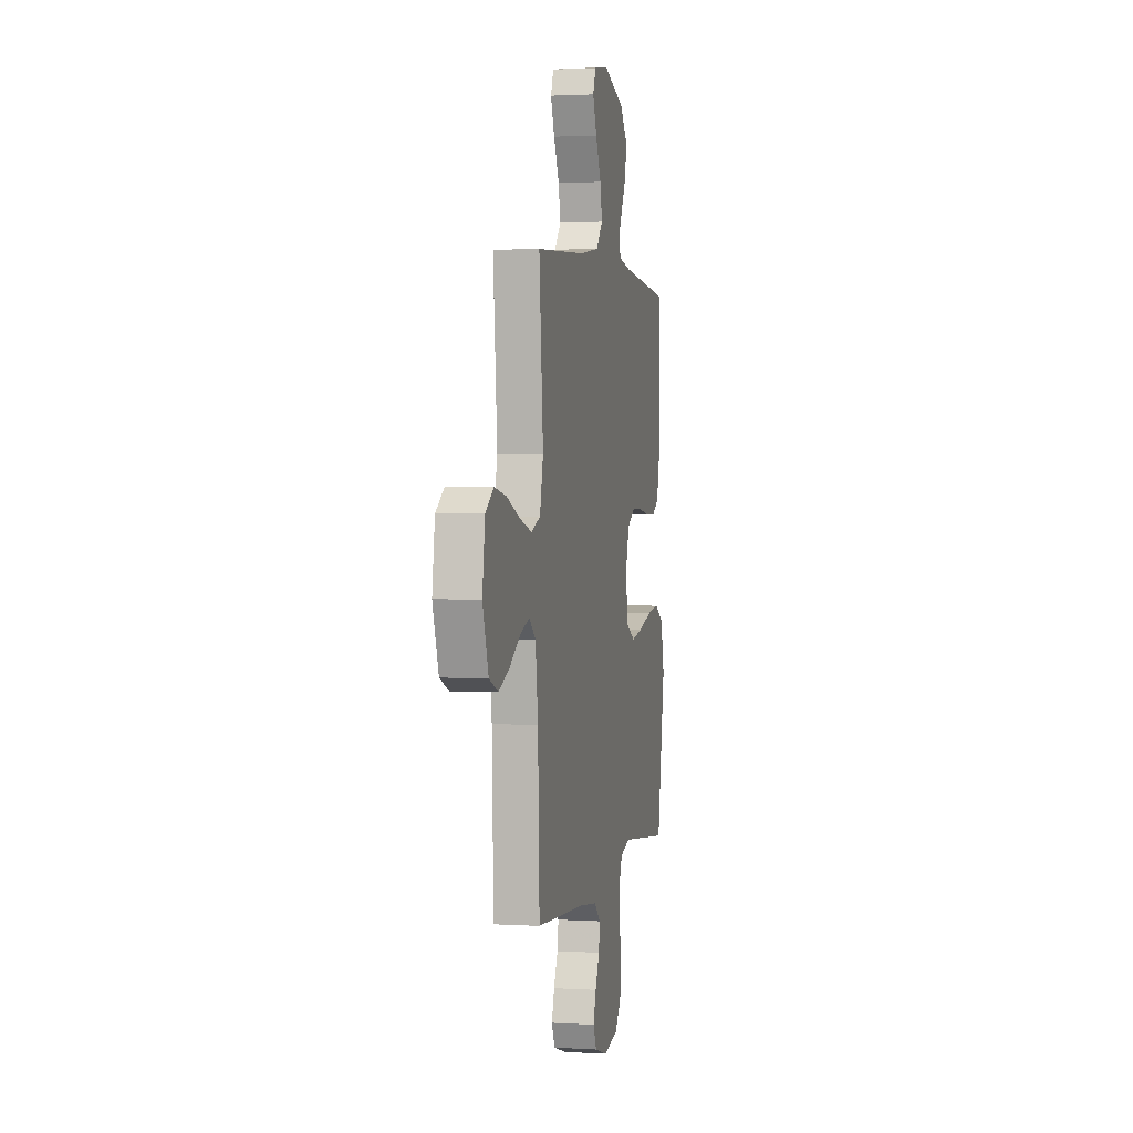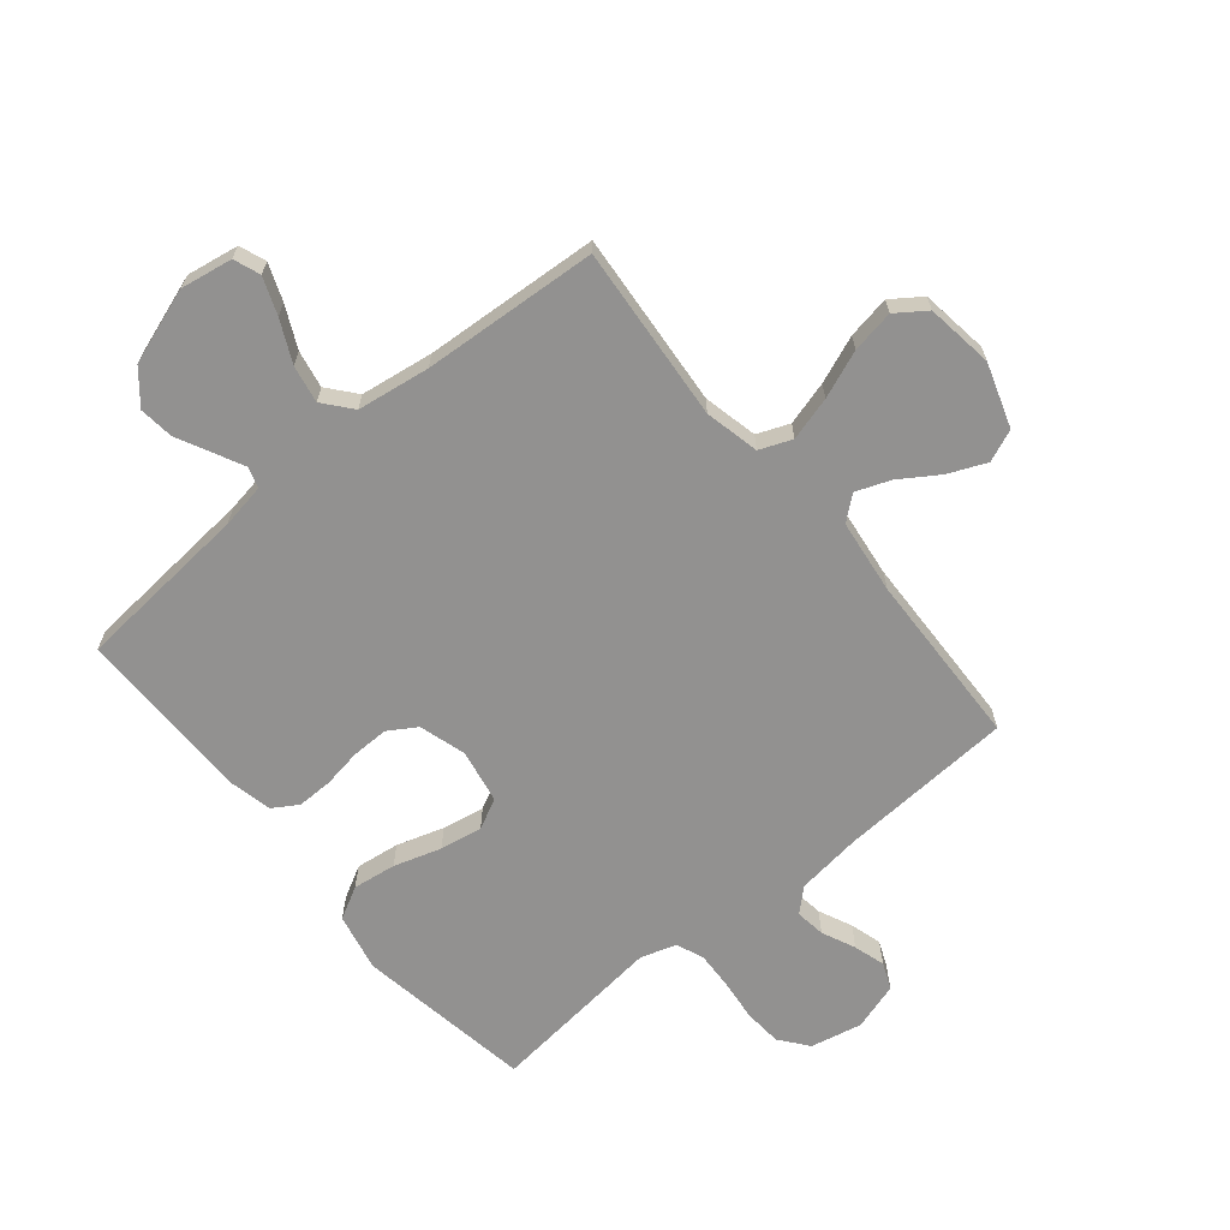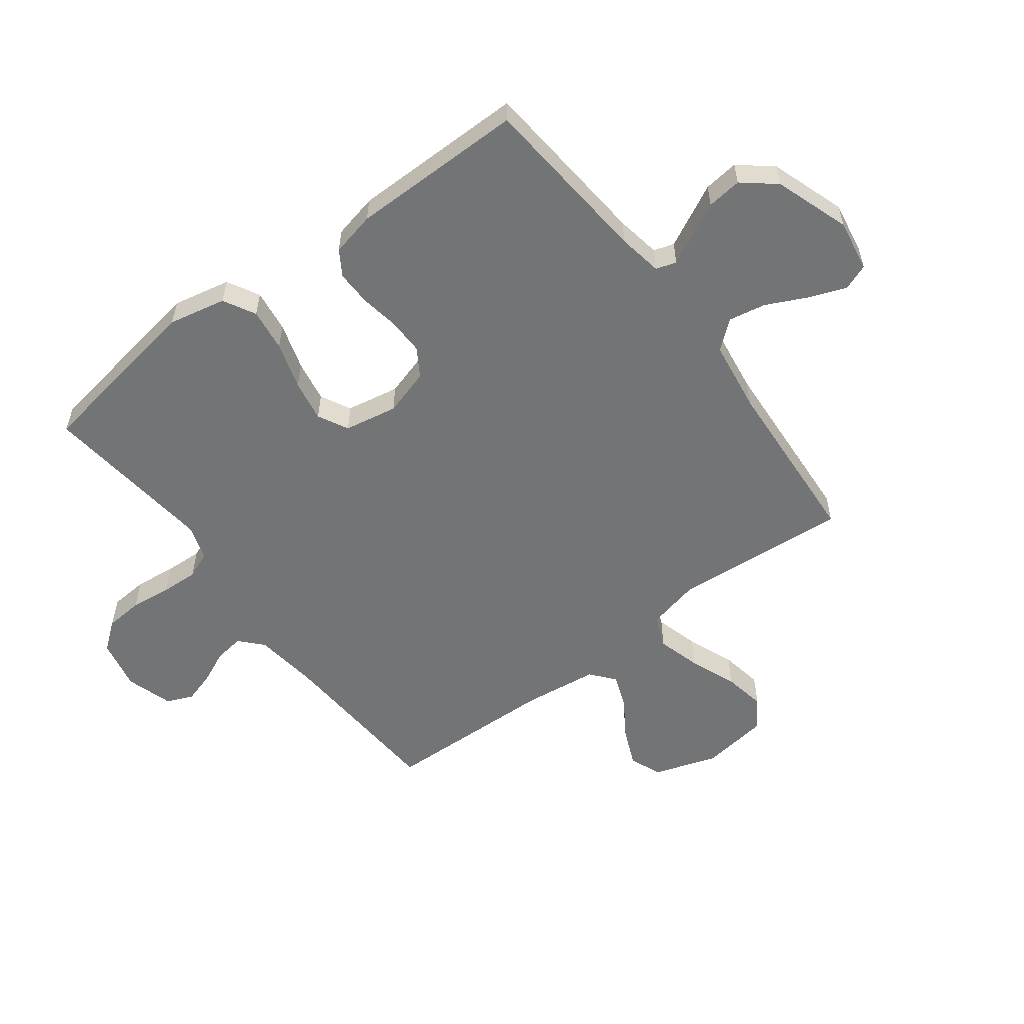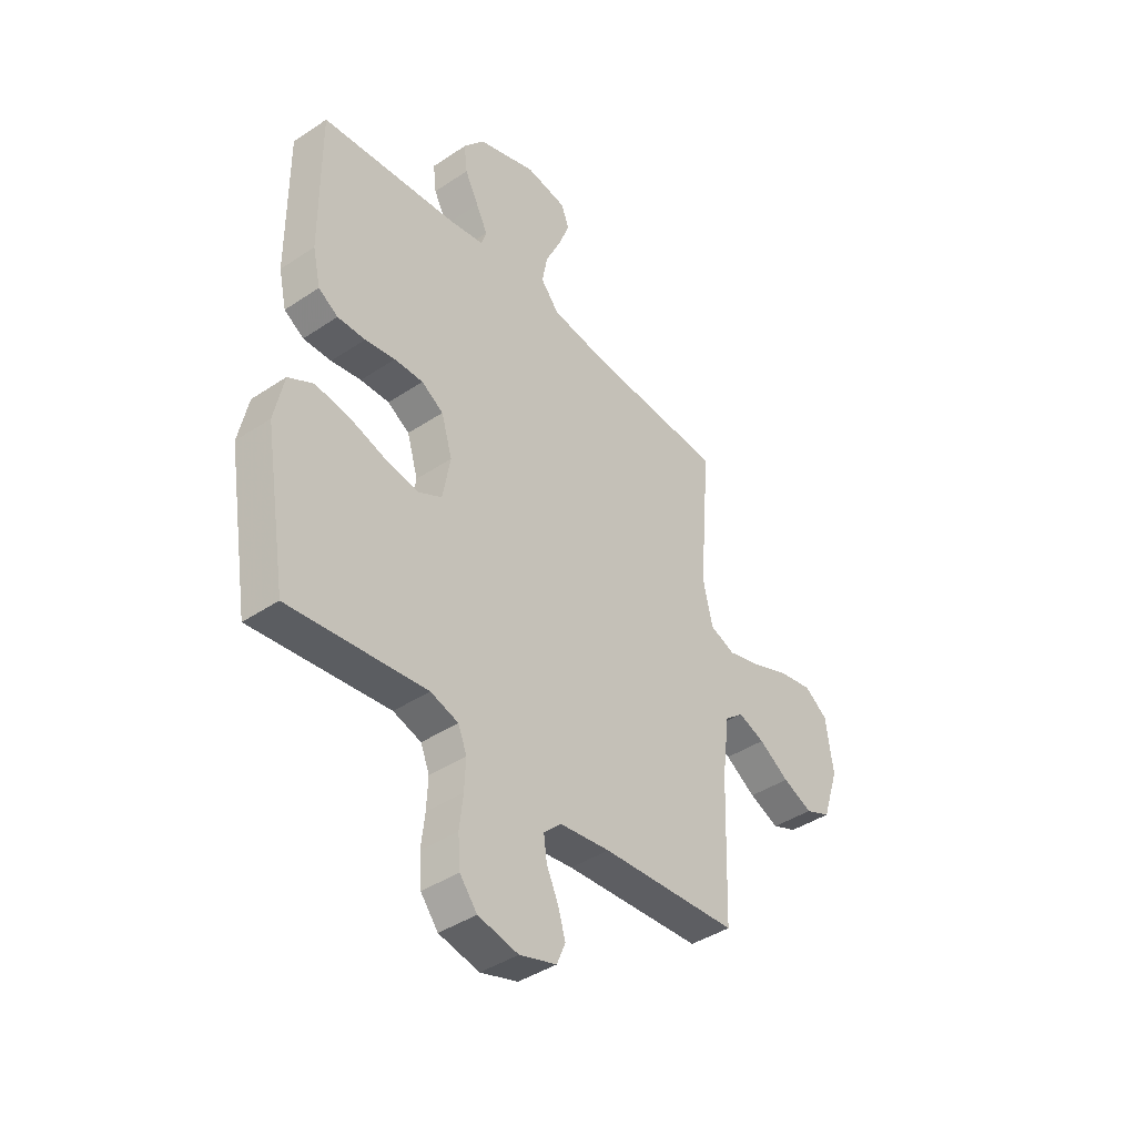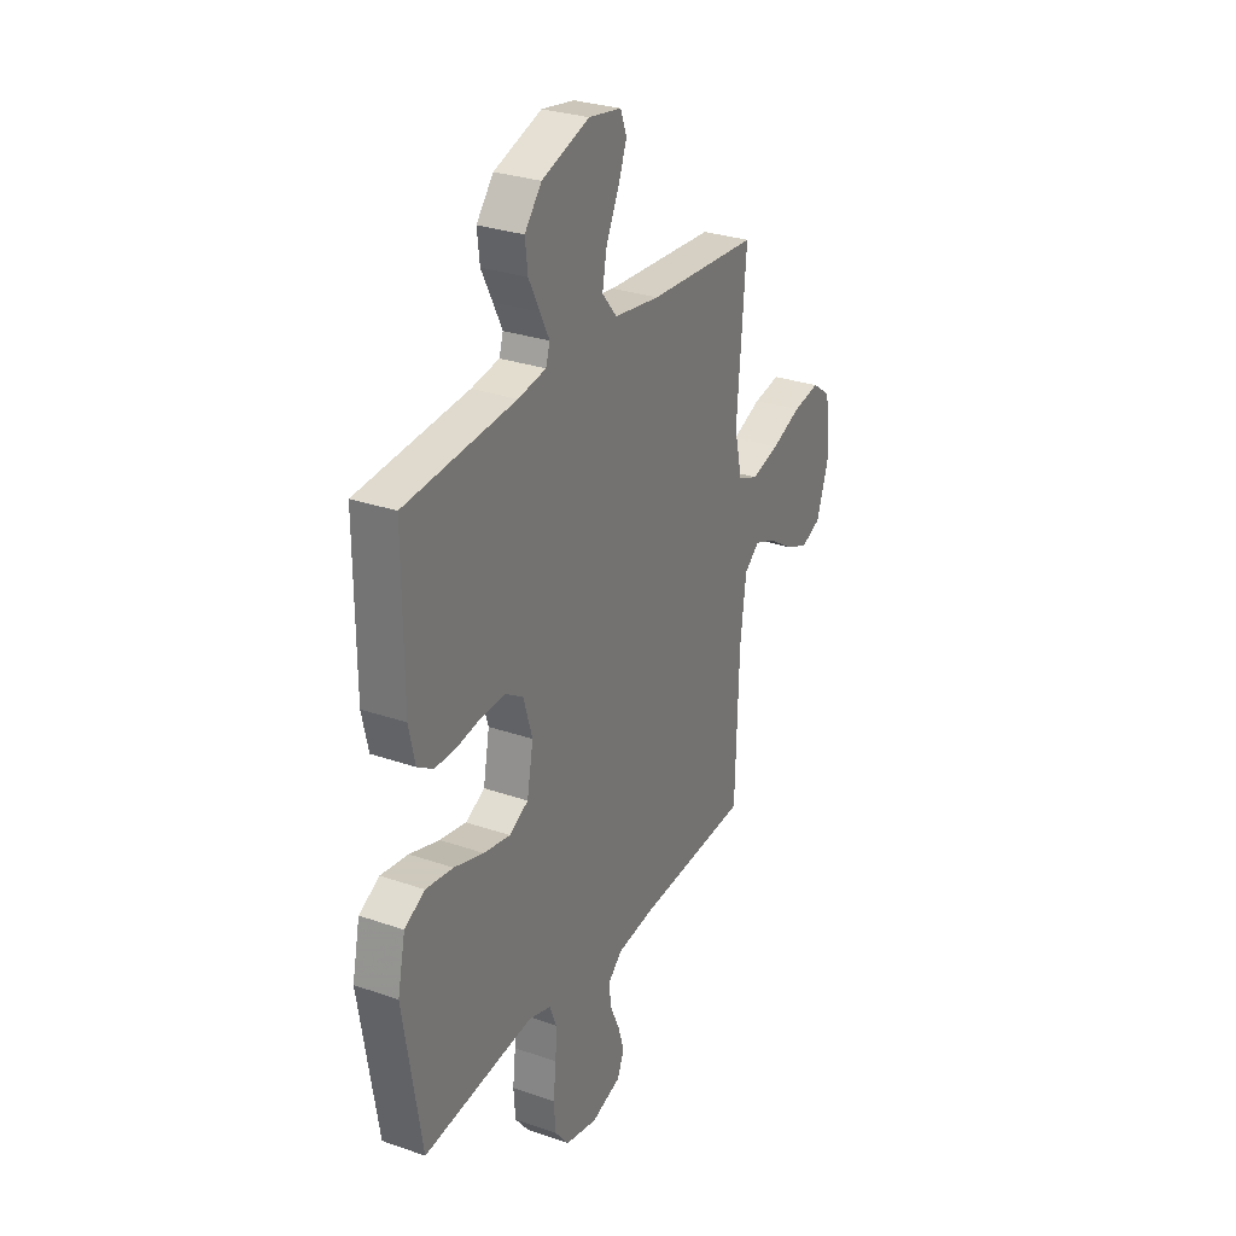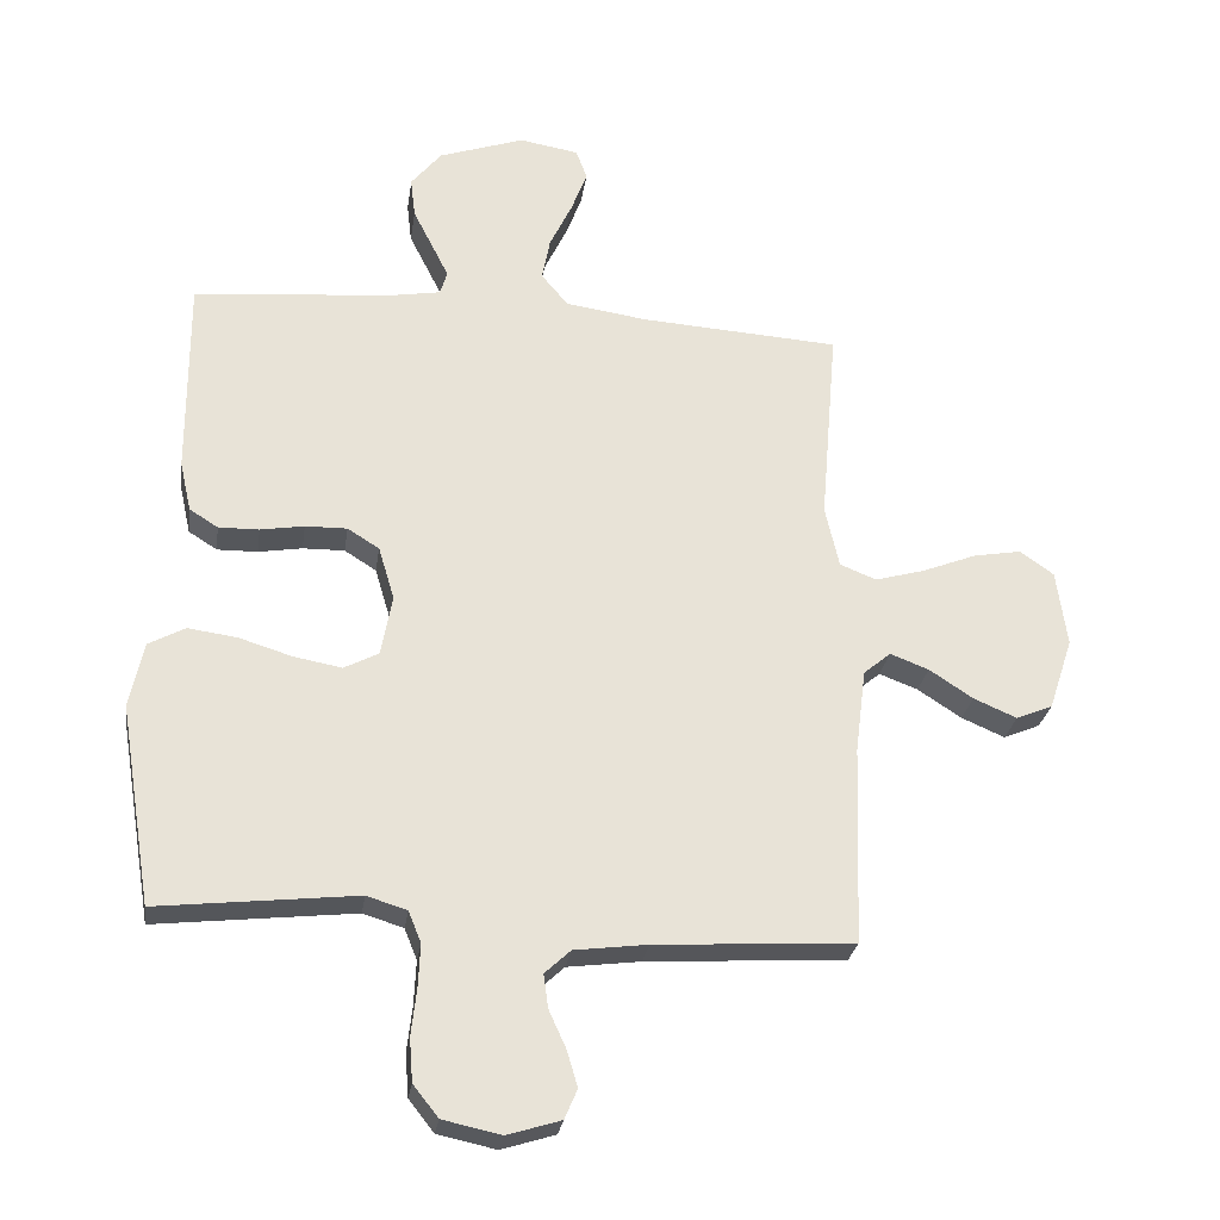
<metadata>
{"format":"obj","ext":"obj","renderer":"f3d","projection":"perspective","resolution":1024,"background":"white","views":[{"elev":1.9,"azim":102.2,"up":"+Z"},{"elev":-66.1,"azim":39.5,"up":"+Y"},{"elev":-56.2,"azim":-53.0,"up":"+Y"},{"elev":-41.4,"azim":-51.0,"up":"+Z"},{"elev":29.1,"azim":-62.7,"up":"+Z"},{"elev":-27.0,"azim":-8.3,"up":"+Z"}]}
</metadata>
<code>
v 0.5 0.07 -0.5
v 0.2 0.07 -0.518
v 0.09 0.07 -0.532
v 0.051 0.07 -0.568
v 0.058 0.07 -0.619
v 0.084 0.07 -0.676
v 0.1 0.07 -0.73
v 0.081 0.07 -0.775
v 0 0.07 -0.8
v -0.088 0.07 -0.781
v -0.126 0.07 -0.733
v -0.131 0.07 -0.668
v -0.123 0.07 -0.598
v -0.12 0.07 -0.533
v -0.139 0.07 -0.486
v -0.2 0.07 -0.467
v -0.5 0.07 -0.5
v -0.549 0.07 -0.2
v -0.528 0.07 -0.101
v -0.473 0.07 -0.071
v -0.399 0.07 -0.081
v -0.318 0.07 -0.106
v -0.246 0.07 -0.119
v -0.194 0.07 -0.092
v -0.177 0.07 0
v -0.201 0.07 0.08
v -0.249 0.07 0.11
v -0.312 0.07 0.109
v -0.378 0.07 0.098
v -0.439 0.07 0.097
v -0.482 0.07 0.124
v -0.499 0.07 0.2
v -0.5 0.07 0.5
v -0.2 0.07 0.526
v -0.124 0.07 0.539
v -0.113 0.07 0.574
v -0.138 0.07 0.624
v -0.168 0.07 0.683
v -0.175 0.07 0.743
v -0.129 0.07 0.799
v 0 0.07 0.843
v 0.089 0.07 0.828
v 0.106 0.07 0.783
v 0.082 0.07 0.72
v 0.048 0.07 0.649
v 0.036 0.07 0.585
v 0.076 0.07 0.537
v 0.2 0.07 0.519
v 0.5 0.07 0.5
v 0.475 0.07 0.2
v 0.496 0.07 0.107
v 0.551 0.07 0.085
v 0.626 0.07 0.106
v 0.707 0.07 0.138
v 0.78 0.07 0.151
v 0.831 0.07 0.115
v 0.847 0.07 0
v 0.811 0.07 -0.109
v 0.756 0.07 -0.132
v 0.691 0.07 -0.104
v 0.625 0.07 -0.061
v 0.567 0.07 -0.039
v 0.526 0.07 -0.073
v 0.51 0.07 -0.2
v 0.5 0 -0.5
v 0.2 0 -0.518
v 0.09 0 -0.532
v 0.051 0 -0.568
v 0.058 0 -0.619
v 0.084 0 -0.676
v 0.1 0 -0.73
v 0.081 0 -0.775
v 0 0 -0.8
v -0.088 0 -0.781
v -0.126 0 -0.733
v -0.131 0 -0.668
v -0.123 0 -0.598
v -0.12 0 -0.533
v -0.139 0 -0.486
v -0.2 0 -0.467
v -0.5 0 -0.5
v -0.549 0 -0.2
v -0.528 0 -0.101
v -0.473 0 -0.071
v -0.399 0 -0.081
v -0.318 0 -0.106
v -0.246 0 -0.119
v -0.194 0 -0.092
v -0.177 0 0
v -0.201 0 0.08
v -0.249 0 0.11
v -0.312 0 0.109
v -0.378 0 0.098
v -0.439 0 0.097
v -0.482 0 0.124
v -0.499 0 0.2
v -0.5 0 0.5
v -0.2 0 0.526
v -0.124 0 0.539
v -0.113 0 0.574
v -0.138 0 0.624
v -0.168 0 0.683
v -0.175 0 0.743
v -0.129 0 0.799
v 0 0 0.843
v 0.089 0 0.828
v 0.106 0 0.783
v 0.082 0 0.72
v 0.048 0 0.649
v 0.036 0 0.585
v 0.076 0 0.537
v 0.2 0 0.519
v 0.5 0 0.5
v 0.475 0 0.2
v 0.496 0 0.107
v 0.551 0 0.085
v 0.626 0 0.106
v 0.707 0 0.138
v 0.78 0 0.151
v 0.831 0 0.115
v 0.847 0 0
v 0.811 0 -0.109
v 0.756 0 -0.132
v 0.691 0 -0.104
v 0.625 0 -0.061
v 0.567 0 -0.039
v 0.526 0 -0.073
v 0.51 0 -0.2
f 58 59 60 61
f 58 61 62
f 57 58 62
f 56 57 62
f 53 54 55 56
f 52 53 56 62
f 51 52 62 63
f 48 49 50
f 47 48 50 51
f 42 43 44 45
f 40 41 42 45
f 40 45 46
f 37 38 39 40
f 36 37 40 46
f 35 36 46 47
f 31 32 33 34
f 28 29 30 31
f 27 28 31 34
f 26 27 34 35
f 19 20 21 22
f 19 22 23
f 16 17 18 19
f 15 16 19 23
f 14 15 23 24
f 10 11 12 13
f 10 13 14
f 9 10 14
f 5 6 7 8
f 5 8 9 14
f 64 1 2
f 64 2 3
f 63 64 3
f 51 63 3 4
f 47 51 4
f 25 26 35 47
f 25 47 4
f 14 24 25
f 4 5 14 25
f 125 124 123 122
f 126 125 122
f 126 122 121
f 126 121 120
f 120 119 118 117
f 126 120 117 116
f 127 126 116 115
f 114 113 112
f 115 114 112 111
f 109 108 107 106
f 109 106 105 104
f 110 109 104
f 104 103 102 101
f 110 104 101 100
f 111 110 100 99
f 98 97 96 95
f 95 94 93 92
f 98 95 92 91
f 99 98 91 90
f 86 85 84 83
f 87 86 83
f 83 82 81 80
f 87 83 80 79
f 88 87 79 78
f 77 76 75 74
f 78 77 74
f 78 74 73
f 72 71 70 69
f 78 73 72 69
f 66 65 128
f 67 66 128
f 67 128 127
f 68 67 127 115
f 68 115 111
f 111 99 90 89
f 68 111 89
f 89 88 78
f 89 78 69 68
f 1 65 66 2
f 2 66 67 3
f 3 67 68 4
f 4 68 69 5
f 5 69 70 6
f 6 70 71 7
f 7 71 72 8
f 8 72 73 9
f 9 73 74 10
f 10 74 75 11
f 11 75 76 12
f 12 76 77 13
f 13 77 78 14
f 14 78 79 15
f 15 79 80 16
f 16 80 81 17
f 17 81 82 18
f 18 82 83 19
f 19 83 84 20
f 20 84 85 21
f 21 85 86 22
f 22 86 87 23
f 23 87 88 24
f 24 88 89 25
f 25 89 90 26
f 26 90 91 27
f 27 91 92 28
f 28 92 93 29
f 29 93 94 30
f 30 94 95 31
f 31 95 96 32
f 32 96 97 33
f 33 97 98 34
f 34 98 99 35
f 35 99 100 36
f 36 100 101 37
f 37 101 102 38
f 38 102 103 39
f 39 103 104 40
f 40 104 105 41
f 41 105 106 42
f 42 106 107 43
f 43 107 108 44
f 44 108 109 45
f 45 109 110 46
f 46 110 111 47
f 47 111 112 48
f 48 112 113 49
f 49 113 114 50
f 50 114 115 51
f 51 115 116 52
f 52 116 117 53
f 53 117 118 54
f 54 118 119 55
f 55 119 120 56
f 56 120 121 57
f 57 121 122 58
f 58 122 123 59
f 59 123 124 60
f 60 124 125 61
f 61 125 126 62
f 62 126 127 63
f 63 127 128 64
f 64 128 65 1

</code>
